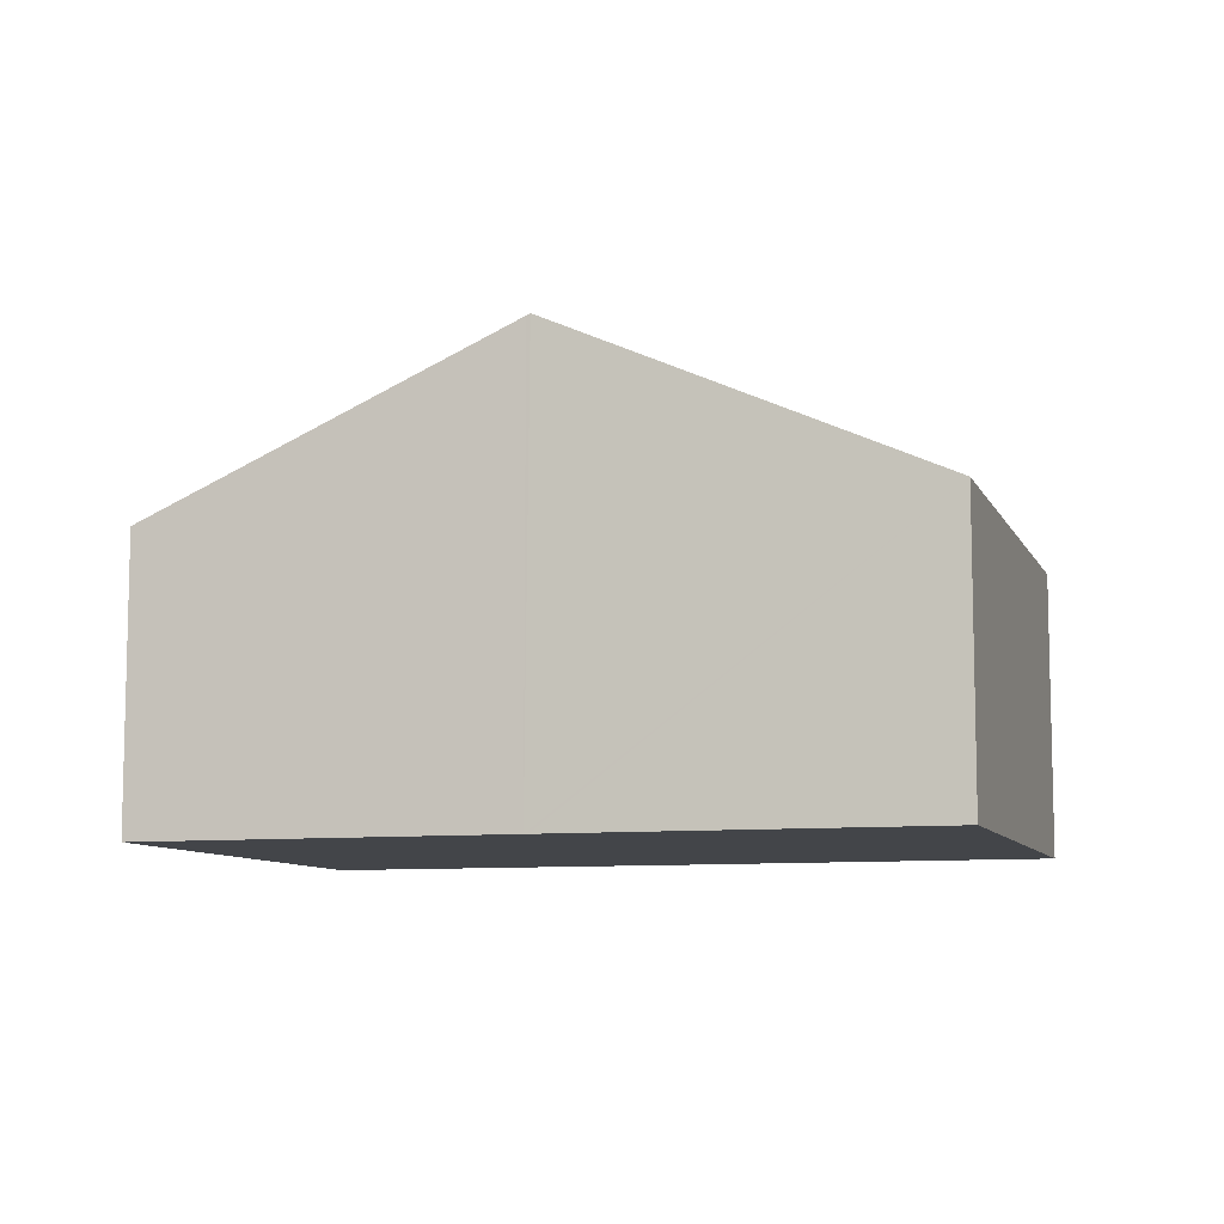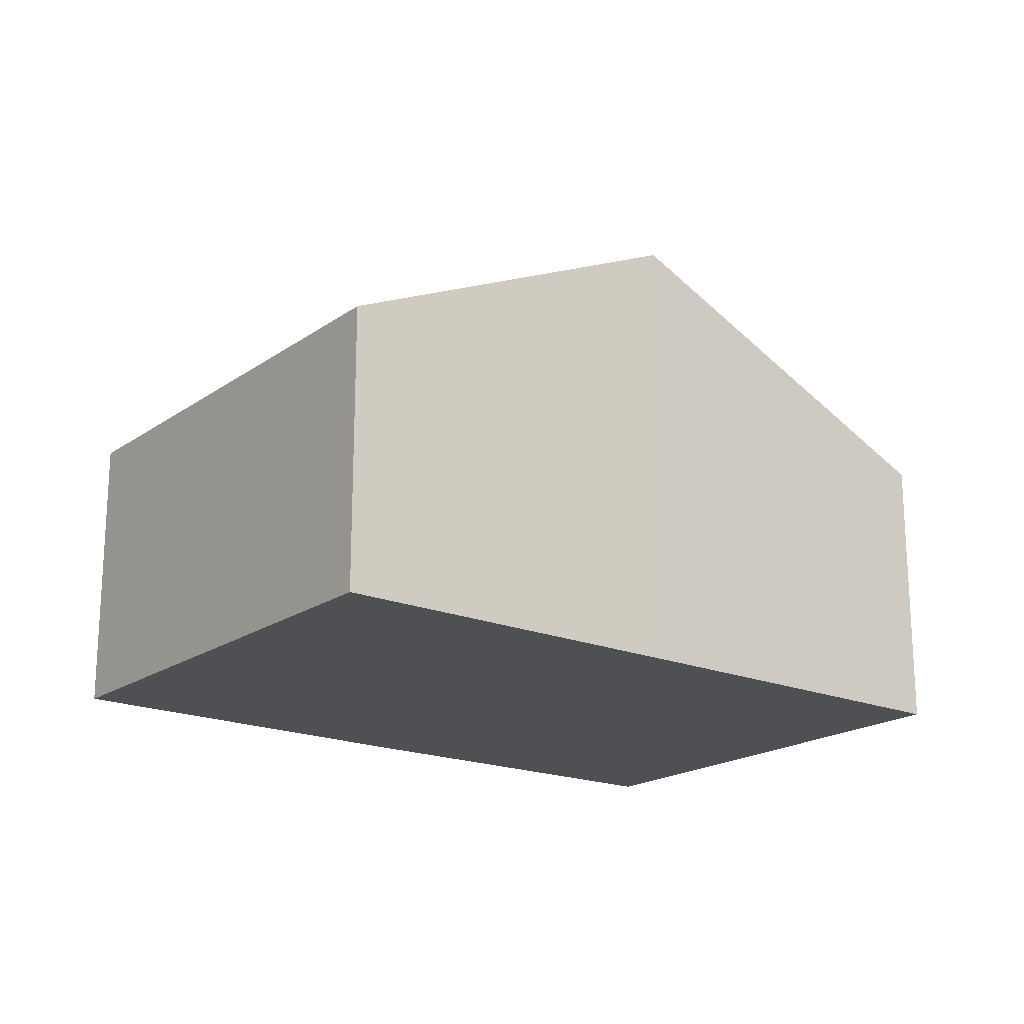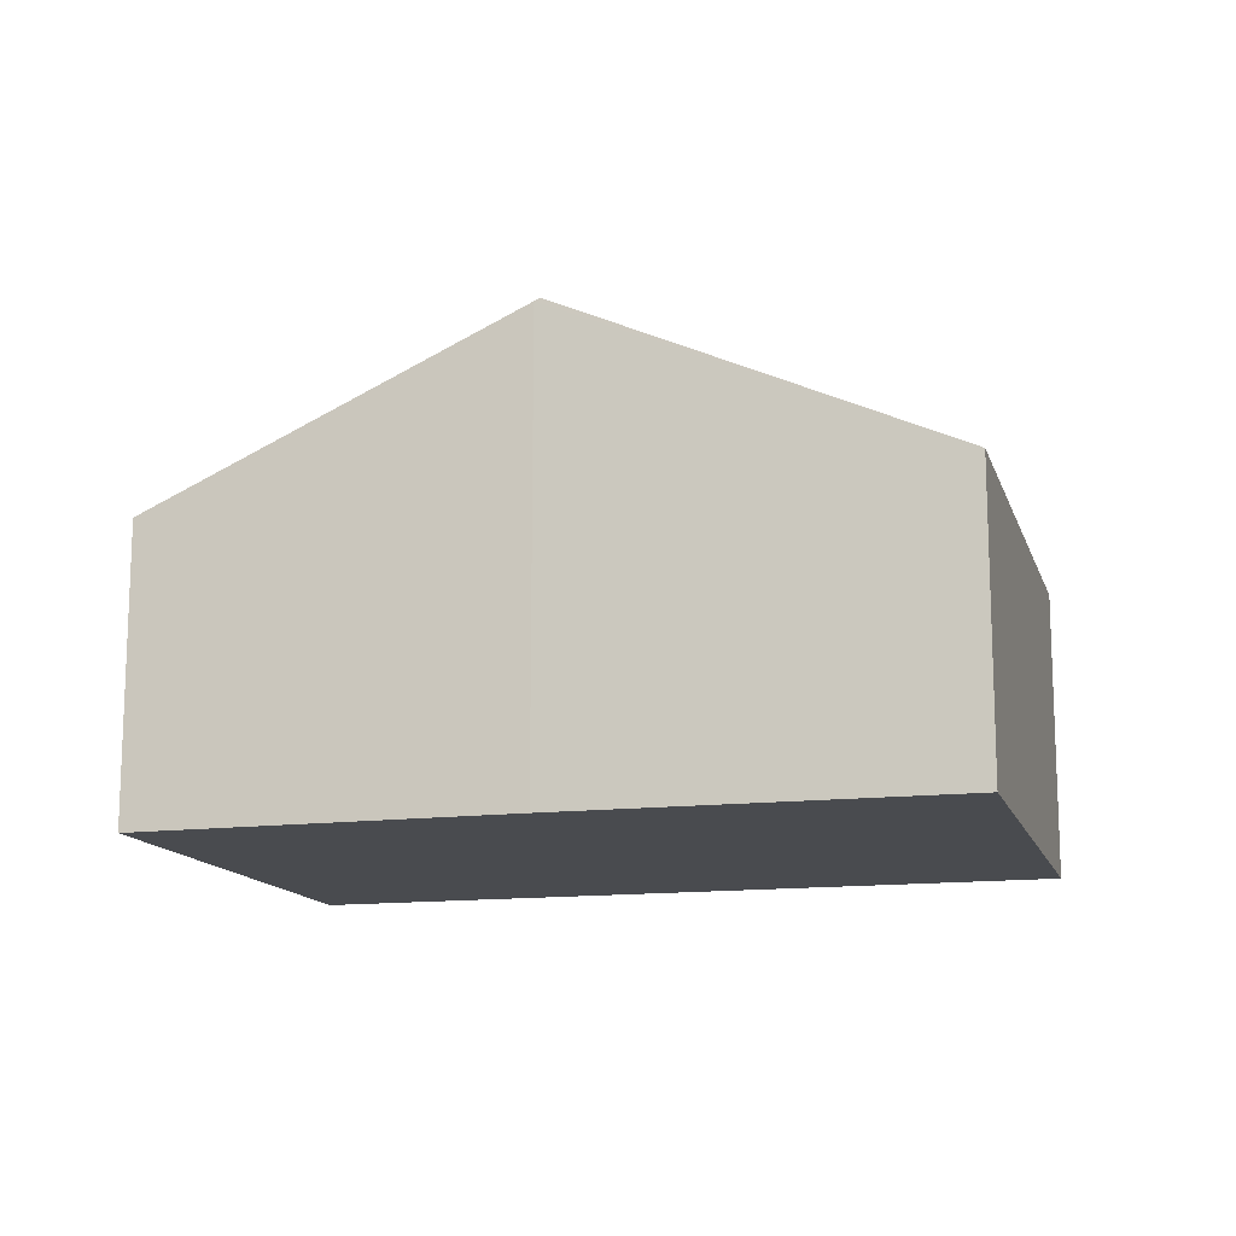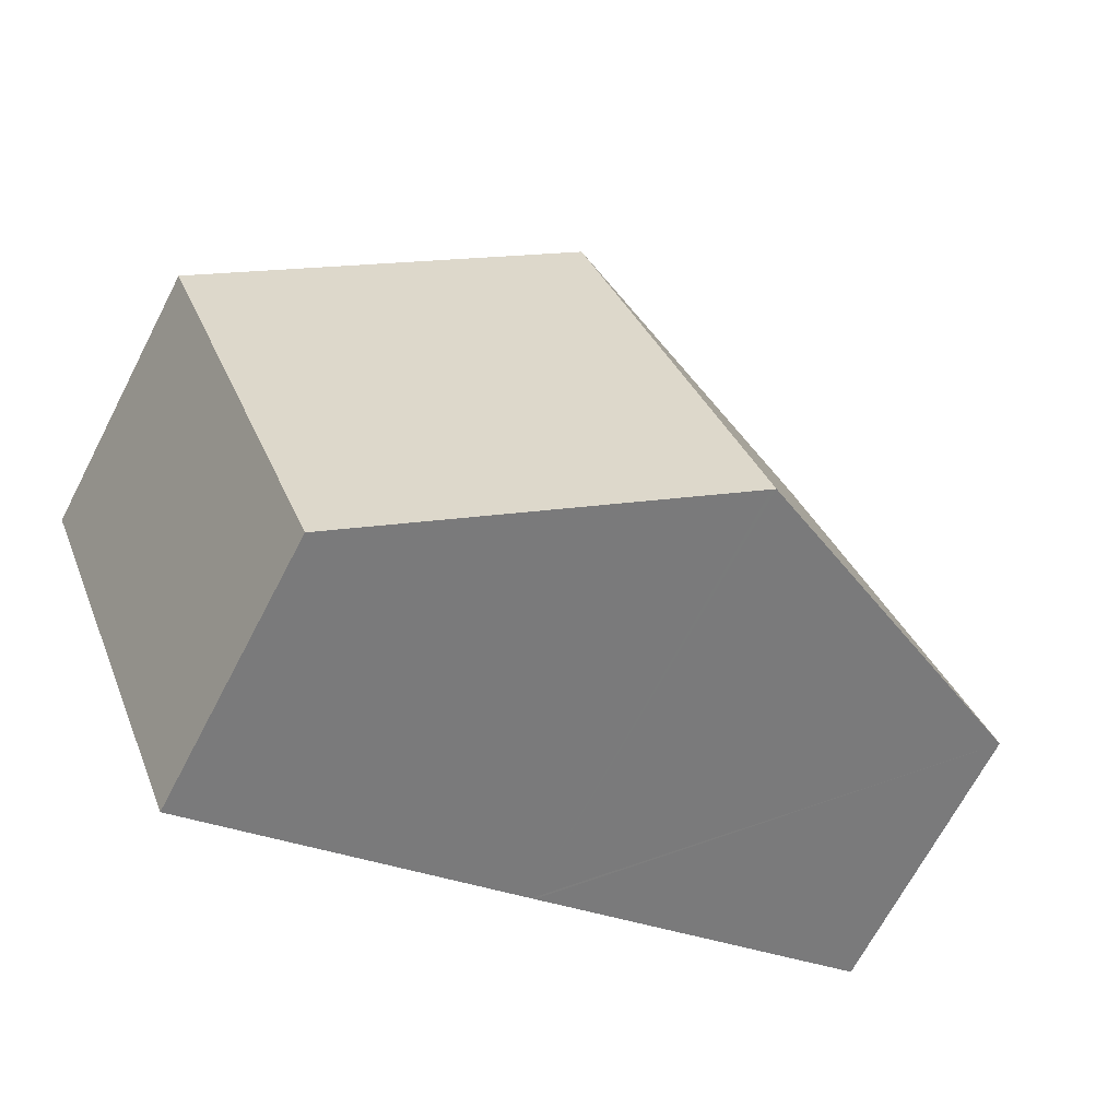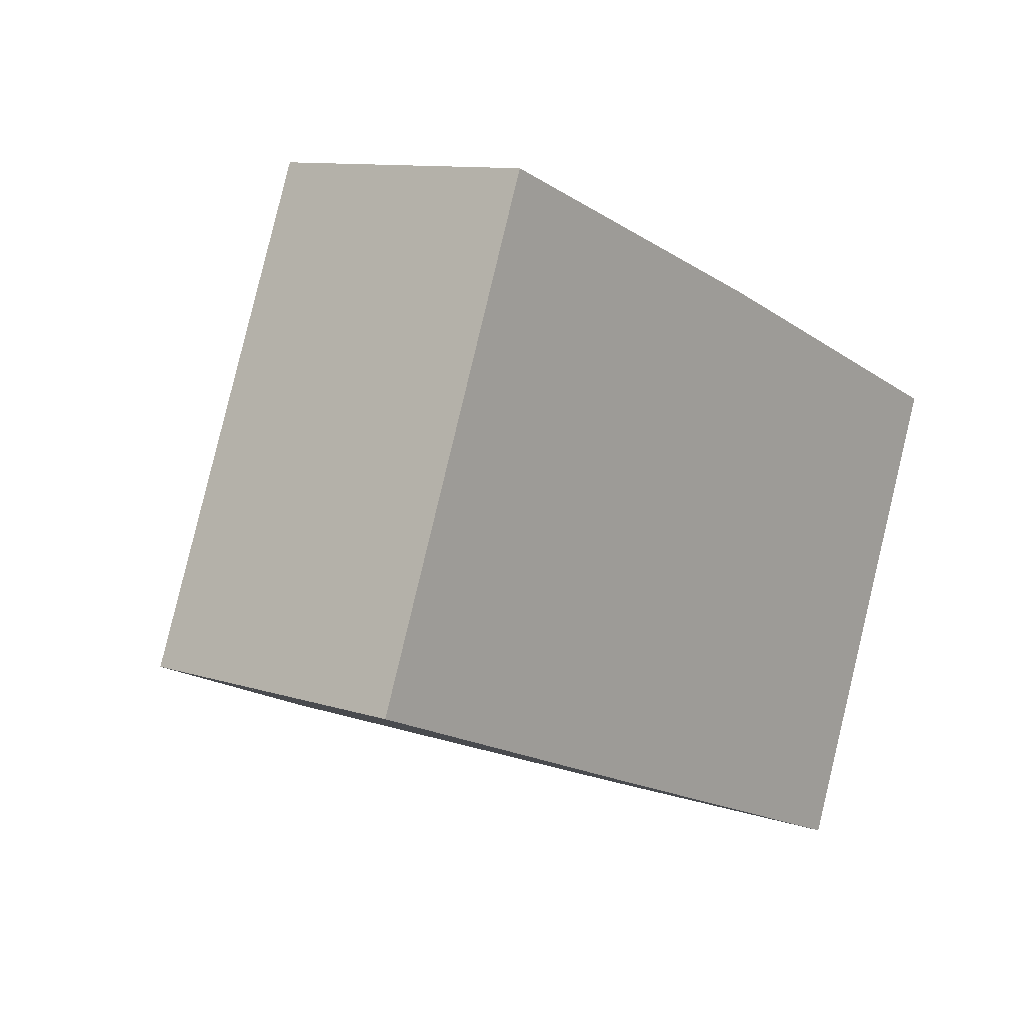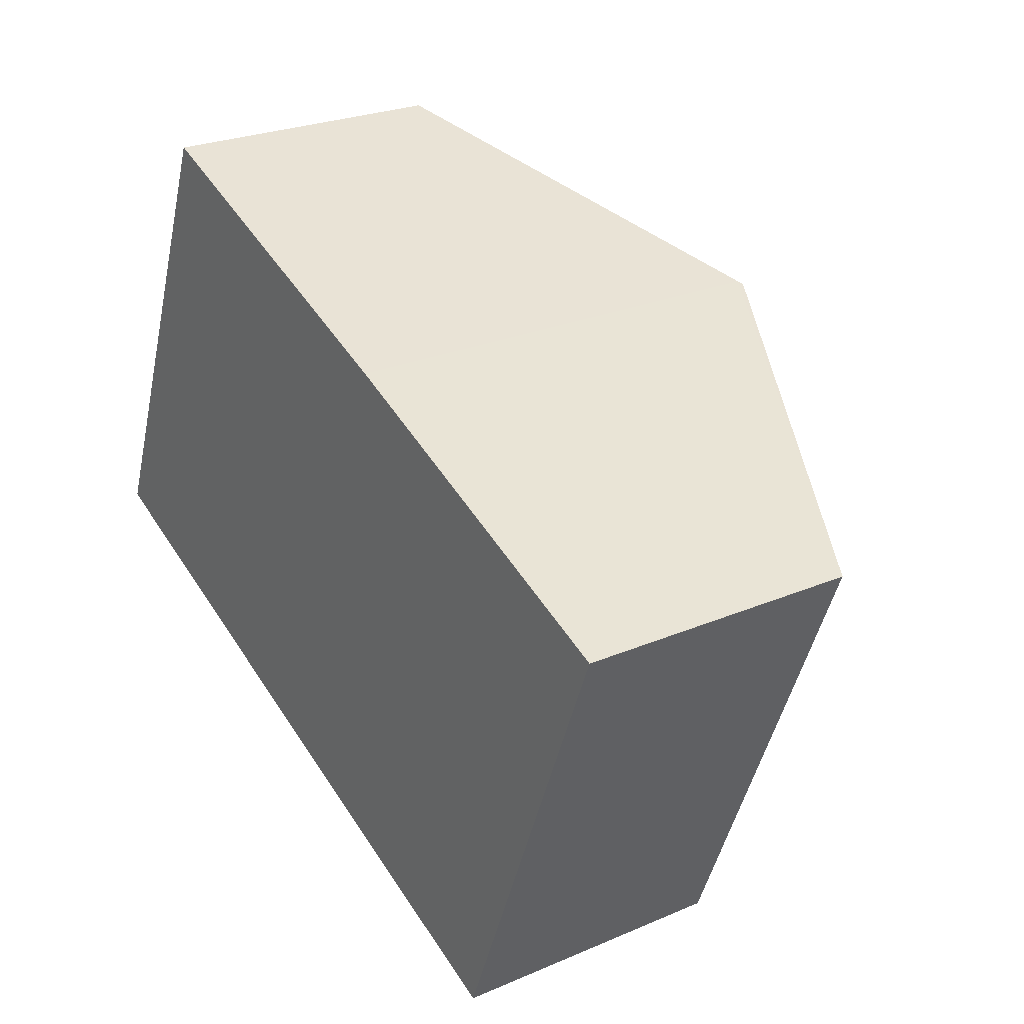
<metadata>
{"format":"obj","ext":"obj","renderer":"f3d","projection":"perspective","resolution":1024,"background":"white","views":[{"elev":-8.8,"azim":-141.7,"up":"+Y"},{"elev":-19.2,"azim":163.8,"up":"+Y"},{"elev":-13.9,"azim":36.8,"up":"+Y"},{"elev":-68.1,"azim":152.5,"up":"+Z"},{"elev":10.4,"azim":-50.5,"up":"+Z"},{"elev":25.5,"azim":55.5,"up":"+Z"}]}
</metadata>
<code>
v  6.399 2.581 -2.539
v  4.87 4.103 2.962
v  8.064 2.581 1.675
v  3.23 4.087 -1.288
v  3.196 4.103 -1.275
v  0 2.581 1.58e-16
v  1.641 2.577 4.181
v  4.821 4.079 2.982
v  4.821 -1.826e-16 2.982
v  1.641 -2.56e-16 4.181
v  8.064 -1.026e-16 1.675
v  4.87 -1.814e-16 2.962
v  6.399 1.555e-16 -2.539
v  3.23 7.887e-17 -1.288
v  3.196 7.807e-17 -1.275
v  0 0 0
g defaultobject
f 1 2 3
f 2 1 4
f 2 4 5
f 6 2 5
f 2 6 7
f 2 7 8
f 7 9 8
f 9 7 10
f 8 3 2
f 3 8 9
f 3 9 11
f 11 9 12
f 11 1 3
f 1 11 13
f 13 4 1
f 4 13 14
f 4 14 5
f 5 14 6
f 6 14 15
f 6 15 16
f 16 7 6
f 7 16 10
f 12 13 11
f 13 12 9
f 13 9 10
f 13 10 14
f 14 10 16
f 14 16 15

</code>
